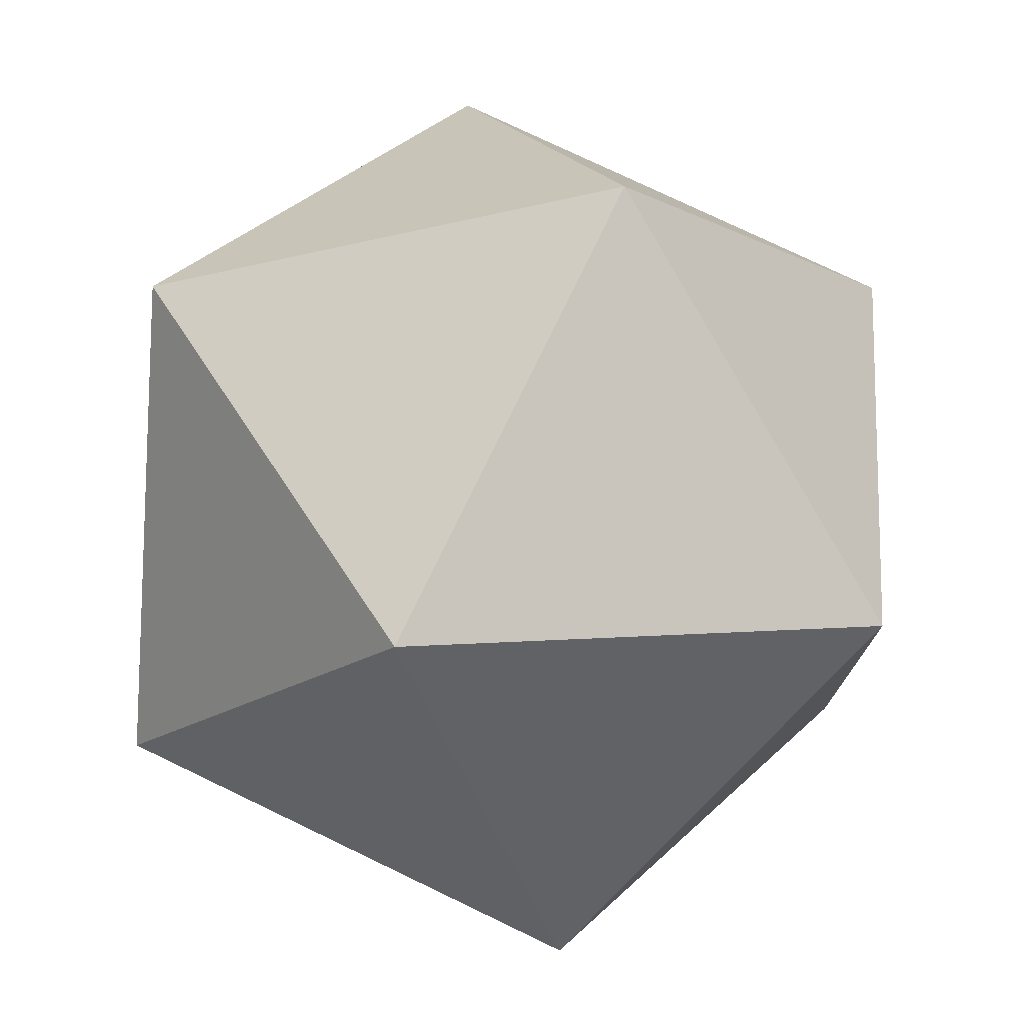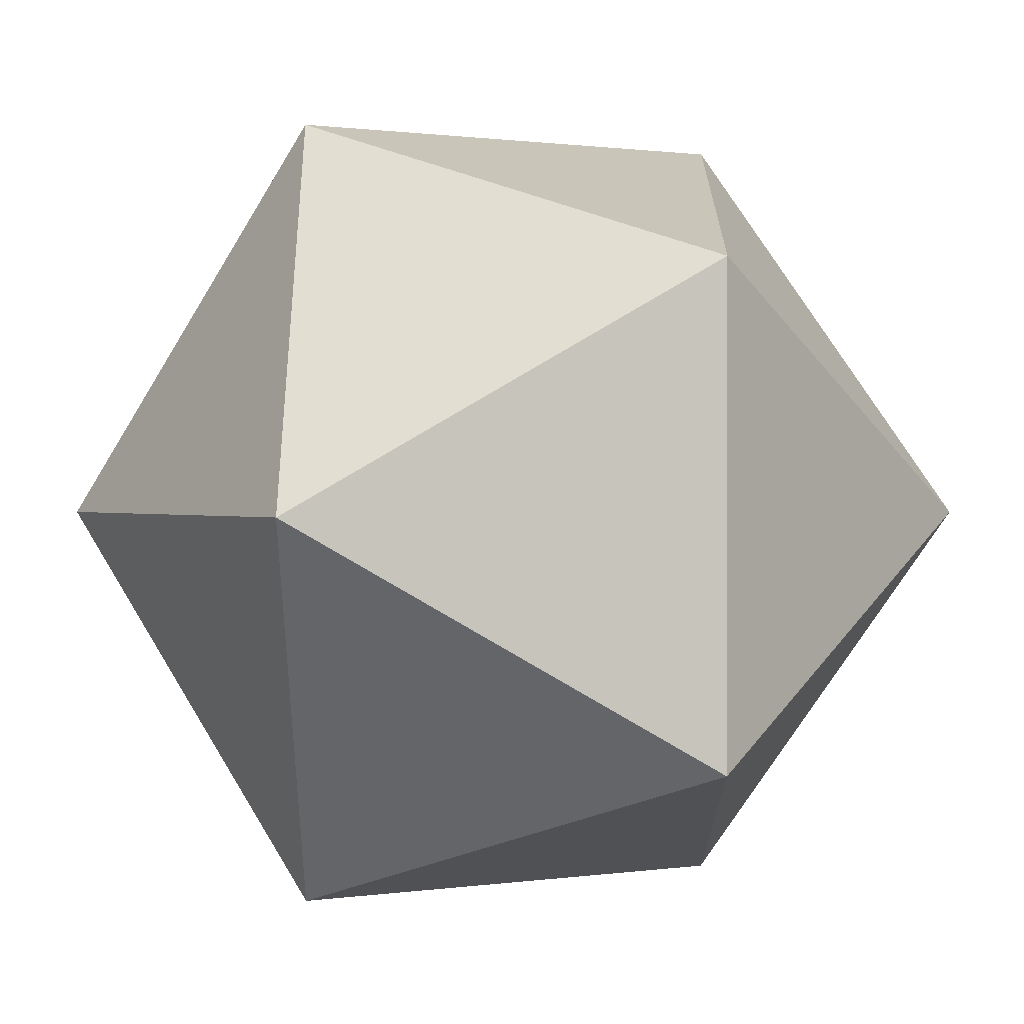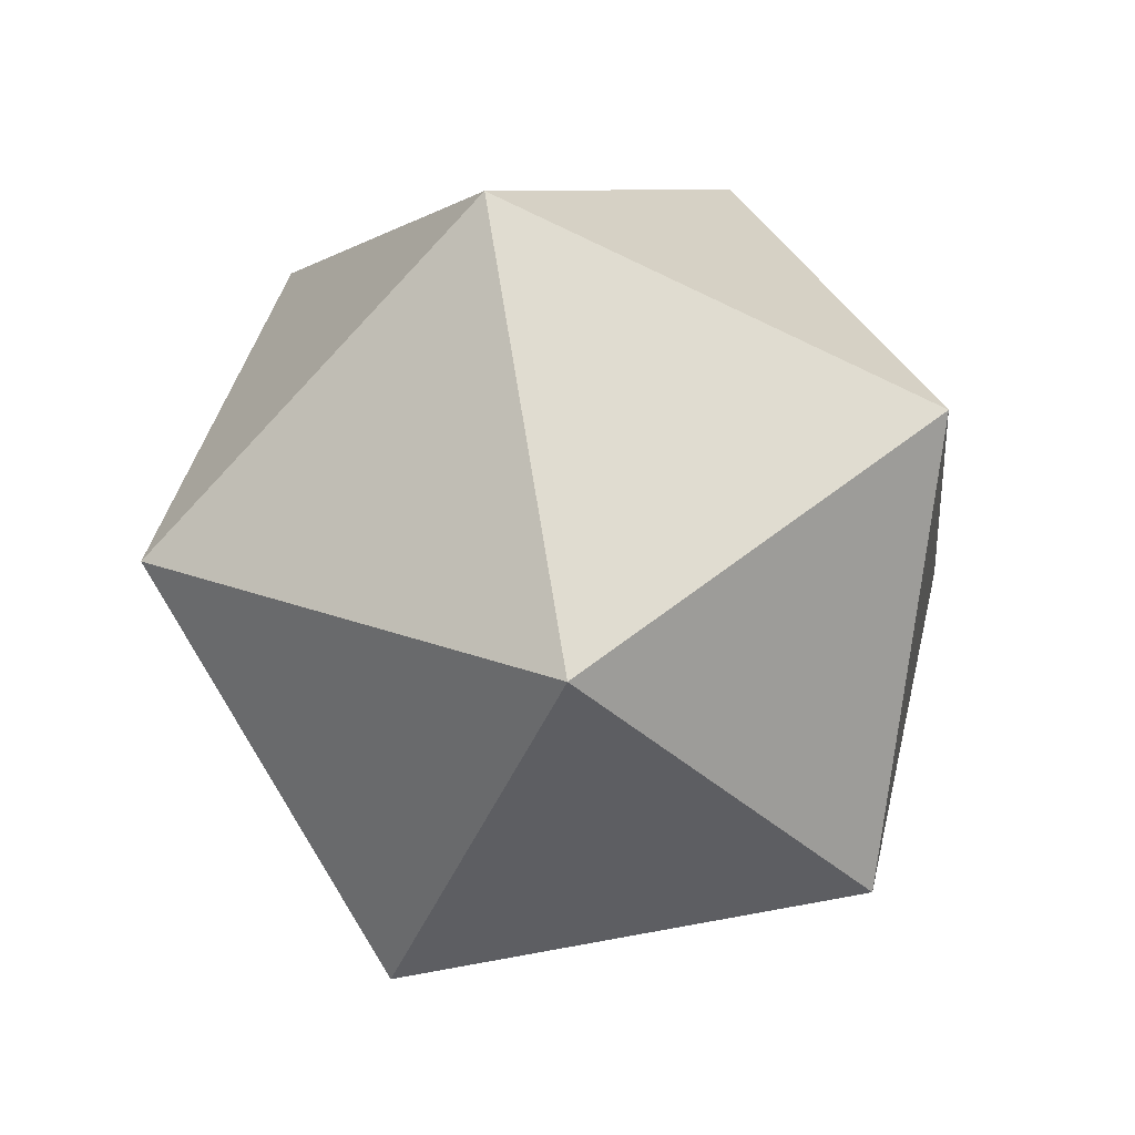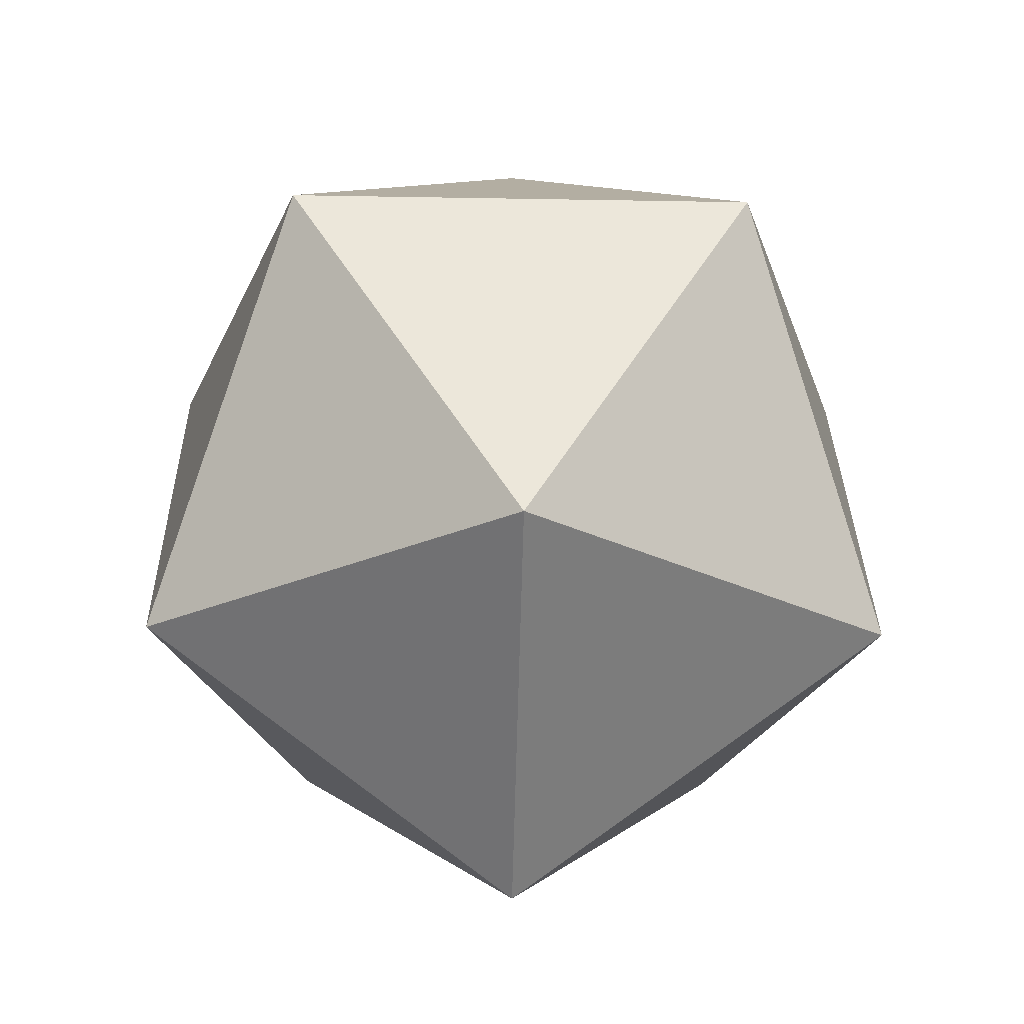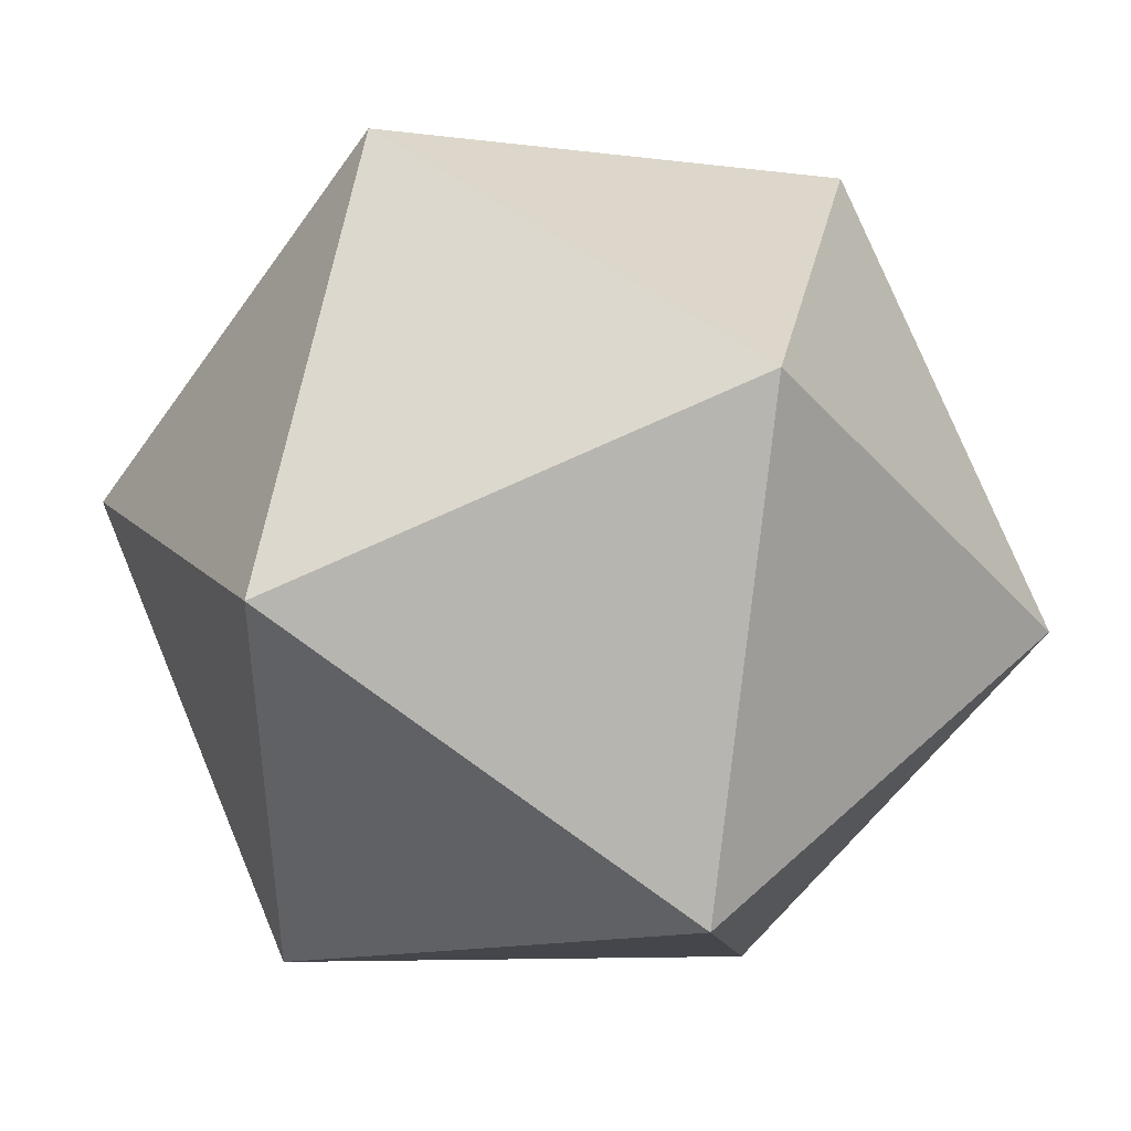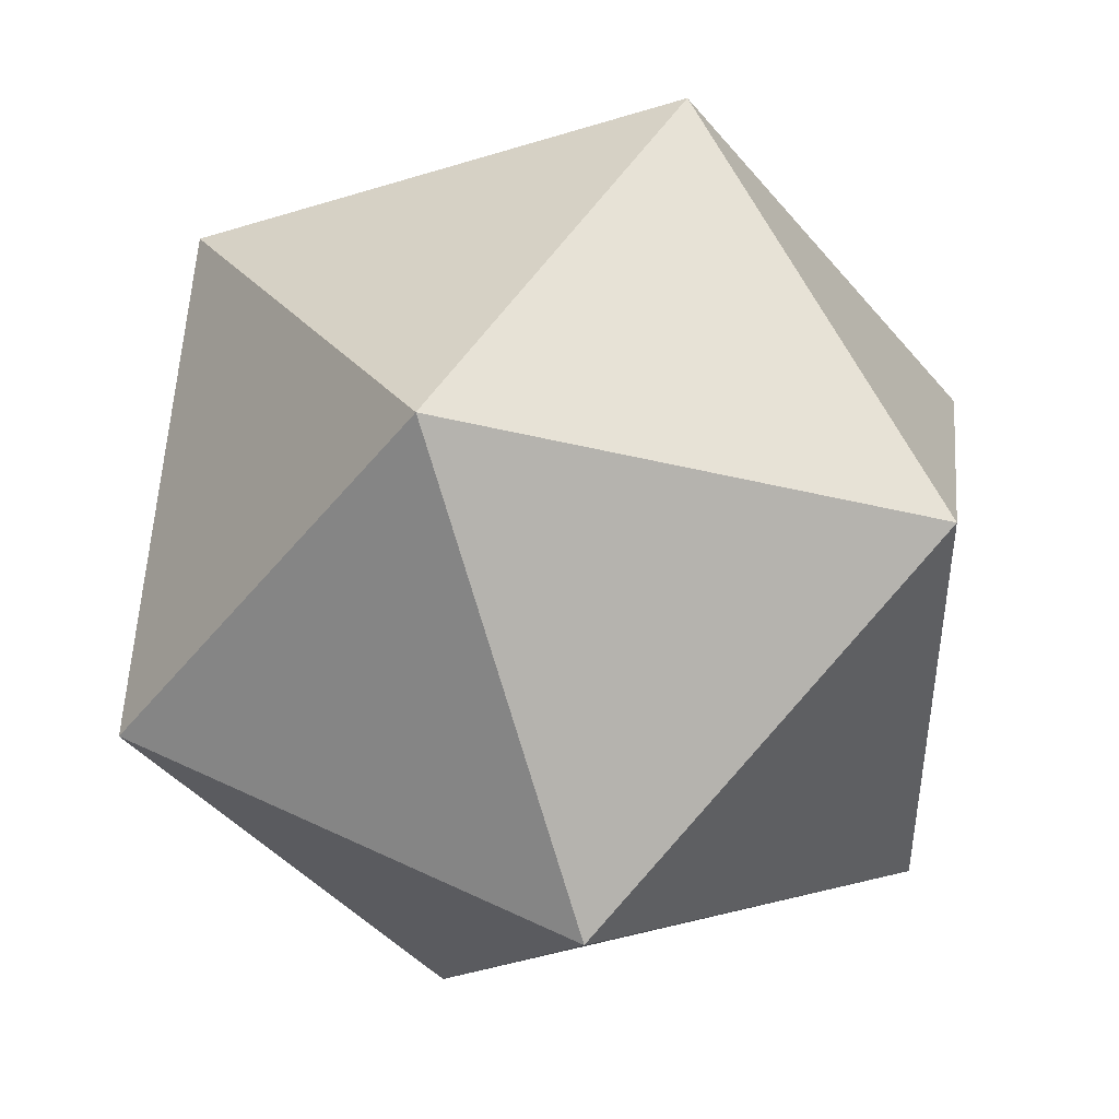
<metadata>
{"format":"obj","ext":"obj","renderer":"f3d","projection":"perspective","resolution":1024,"background":"white","views":[{"elev":76.5,"azim":-122.6,"up":"+Y"},{"elev":0.7,"azim":91.0,"up":"+Y"},{"elev":-77.5,"azim":64.8,"up":"+Z"},{"elev":-26.7,"azim":-91.6,"up":"+Z"},{"elev":44.6,"azim":-15.5,"up":"+Y"},{"elev":45.9,"azim":-119.2,"up":"+Y"}]}
</metadata>
<code>
g Icosohedron
v 0 0 -0.5
v -0.1382 -0.4253 -0.2236
v 0.3618 -0.2629 -0.2236
v 0.3618 -0.2629 -0.2236
v 0.3618 0.2629 -0.2236
v 0 0 -0.5
v 0 0 -0.5
v -0.4472 0 -0.2236
v -0.1382 -0.4253 -0.2236
v 0 0 -0.5
v -0.1382 0.4253 -0.2236
v -0.4472 0 -0.2236
v 0 0 -0.5
v 0.3618 0.2629 -0.2236
v -0.1382 0.4253 -0.2236
v 0.3618 -0.2629 -0.2236
v 0.4472 0 0.2236
v 0.3618 0.2629 -0.2236
v -0.1382 -0.4253 -0.2236
v 0.1382 -0.4253 0.2236
v 0.3618 -0.2629 -0.2236
v -0.4472 0 -0.2236
v -0.3618 -0.2629 0.2236
v -0.1382 -0.4253 -0.2236
v -0.1382 0.4253 -0.2236
v -0.3618 0.2629 0.2236
v -0.4472 0 -0.2236
v 0.3618 0.2629 -0.2236
v 0.1382 0.4253 0.2236
v -0.1382 0.4253 -0.2236
v 0.3618 -0.2629 -0.2236
v 0.1382 -0.4253 0.2236
v 0.4472 0 0.2236
v -0.1382 -0.4253 -0.2236
v -0.3618 -0.2629 0.2236
v 0.1382 -0.4253 0.2236
v -0.4472 0 -0.2236
v -0.3618 0.2629 0.2236
v -0.3618 -0.2629 0.2236
v -0.1382 0.4253 -0.2236
v 0.1382 0.4253 0.2236
v -0.3618 0.2629 0.2236
v 0.3618 0.2629 -0.2236
v 0.4472 0 0.2236
v 0.1382 0.4253 0.2236
v 0.1382 -0.4253 0.2236
v 0 0 0.5
v 0.4472 0 0.2236
v -0.3618 -0.2629 0.2236
v 0 0 0.5
v 0.1382 -0.4253 0.2236
v -0.3618 0.2629 0.2236
v 0 0 0.5
v -0.3618 -0.2629 0.2236
v 0.1382 0.4253 0.2236
v 0 0 0.5
v -0.3618 0.2629 0.2236
v 0.4472 0 0.2236
v 0 0 0.5
v 0.1382 0.4253 0.2236
g Icosohedron_0
f 3 2 1
f 6 5 4
f 9 8 7
f 12 11 10
f 15 14 13
f 18 17 16
f 21 20 19
f 24 23 22
f 27 26 25
f 30 29 28
f 33 32 31
f 36 35 34
f 39 38 37
f 42 41 40
f 45 44 43
f 48 47 46
f 51 50 49
f 54 53 52
f 57 56 55
f 60 59 58

</code>
